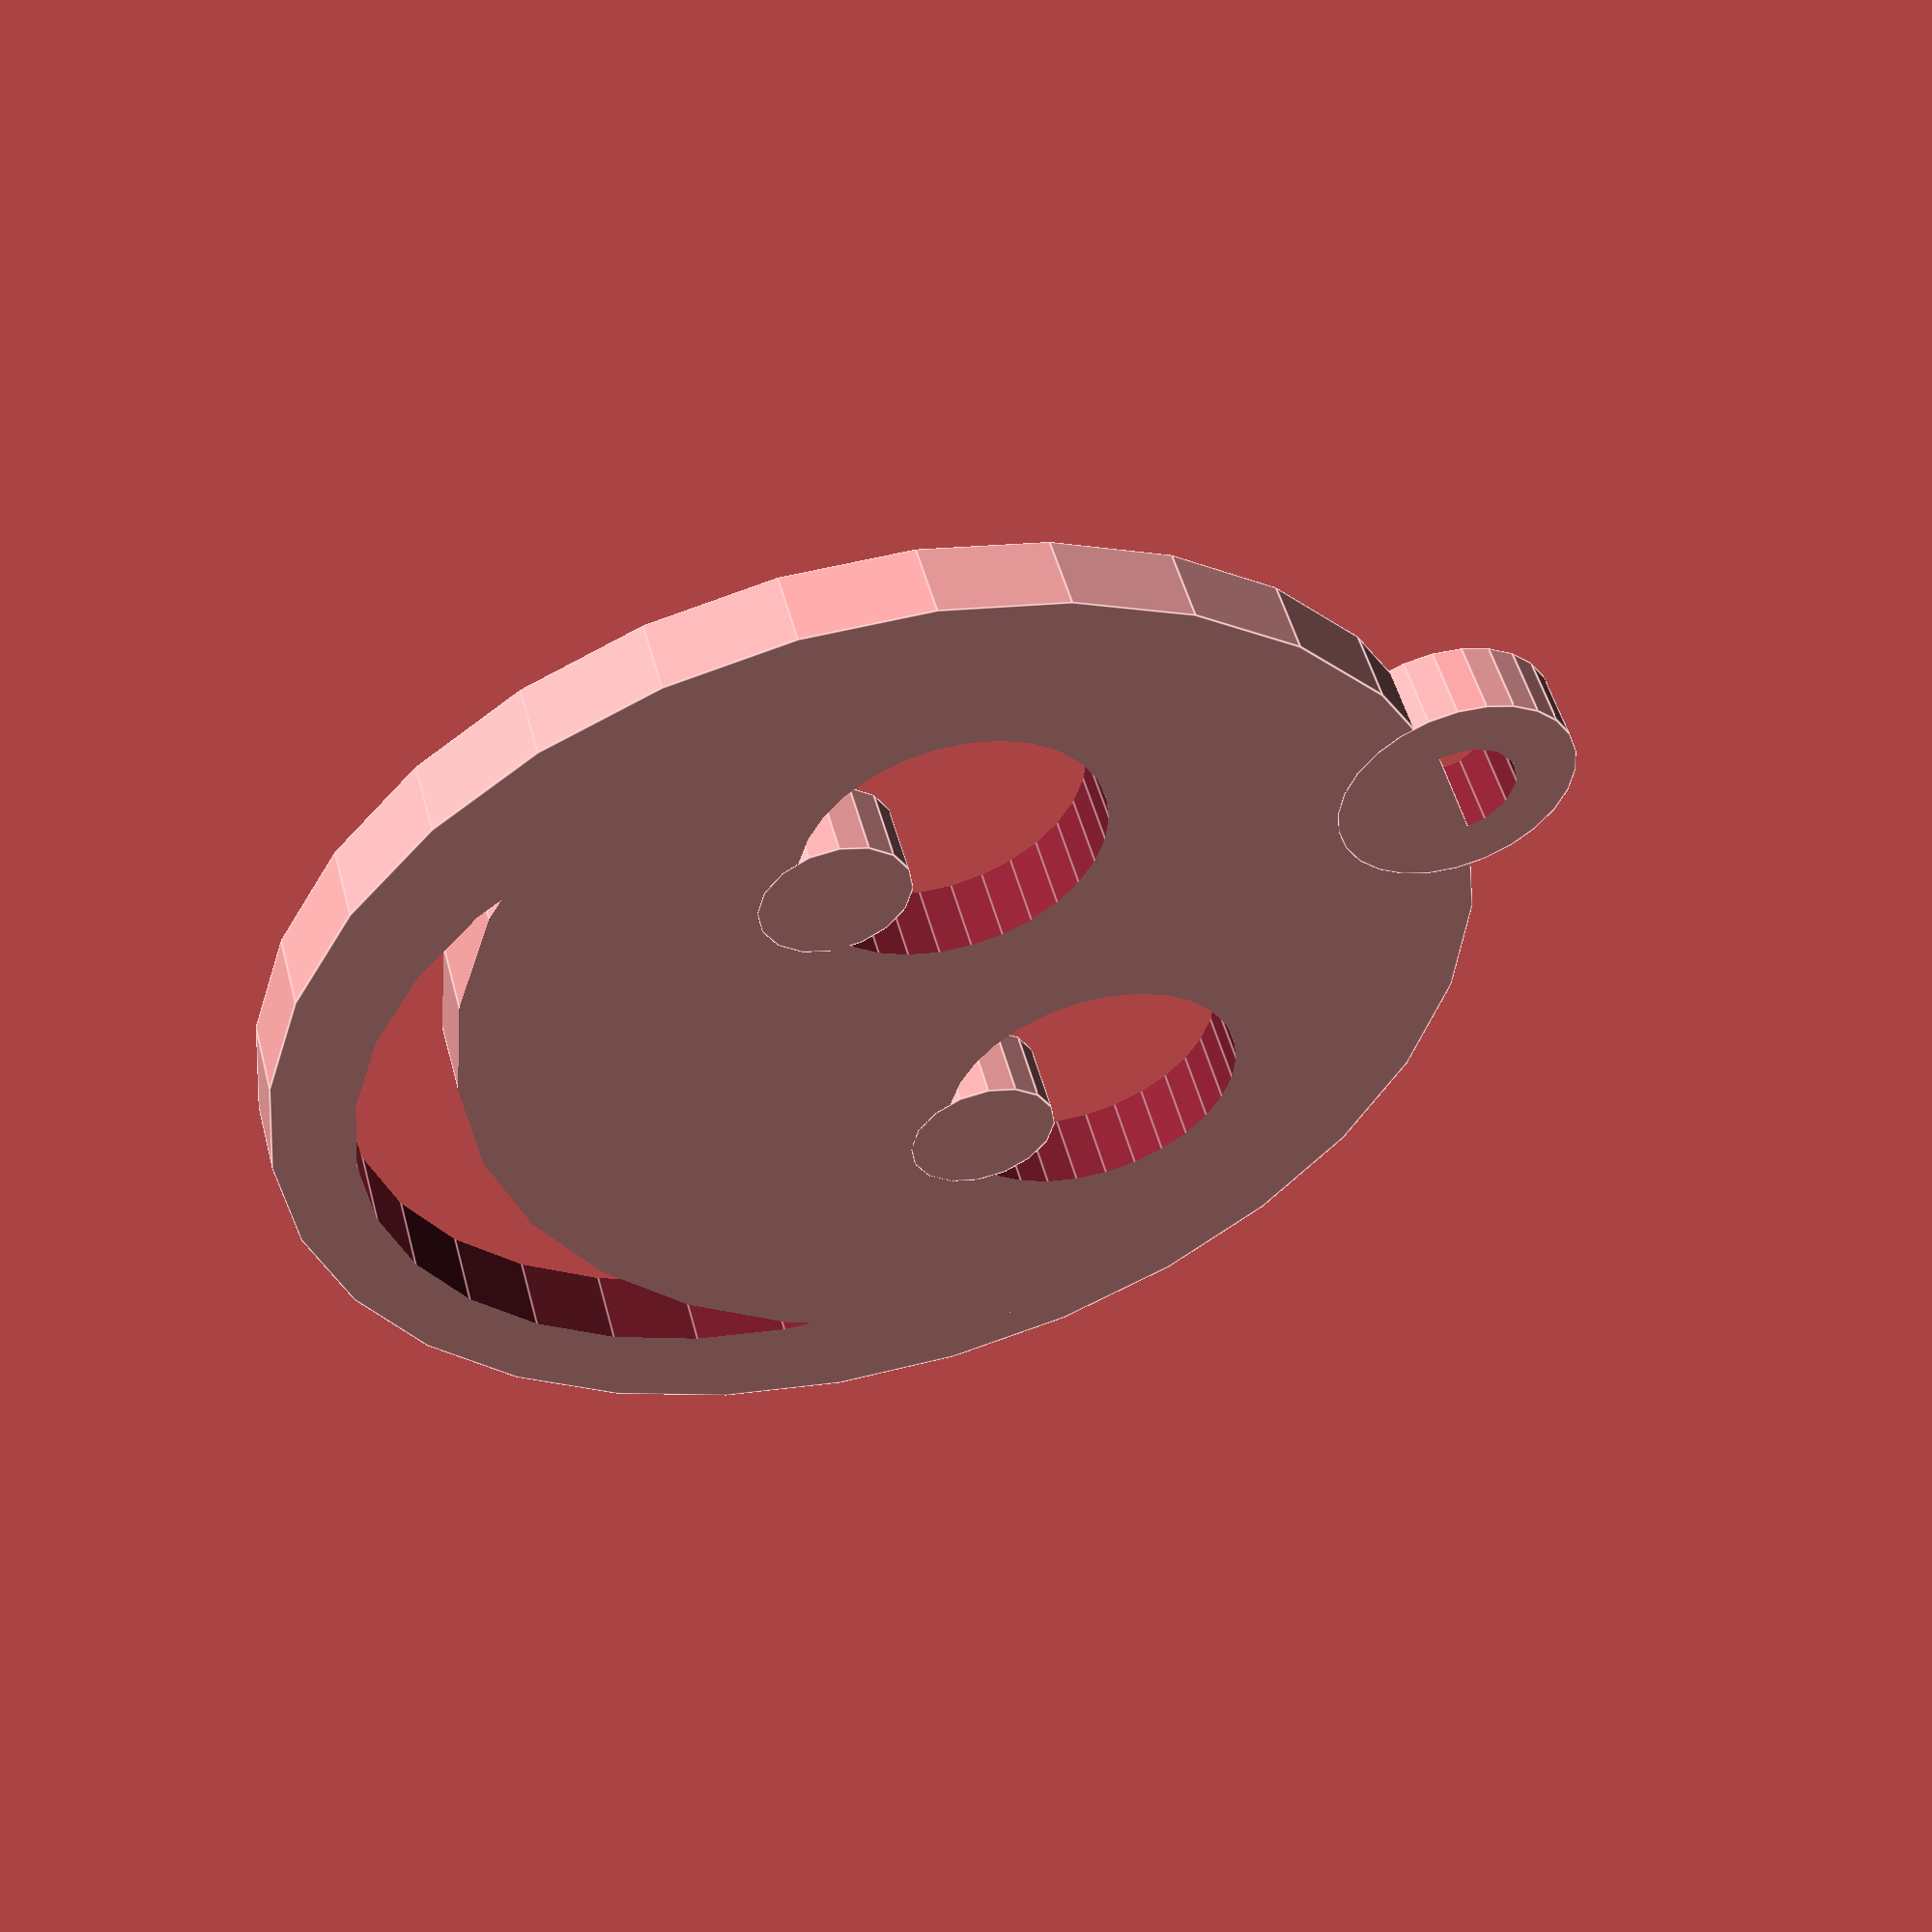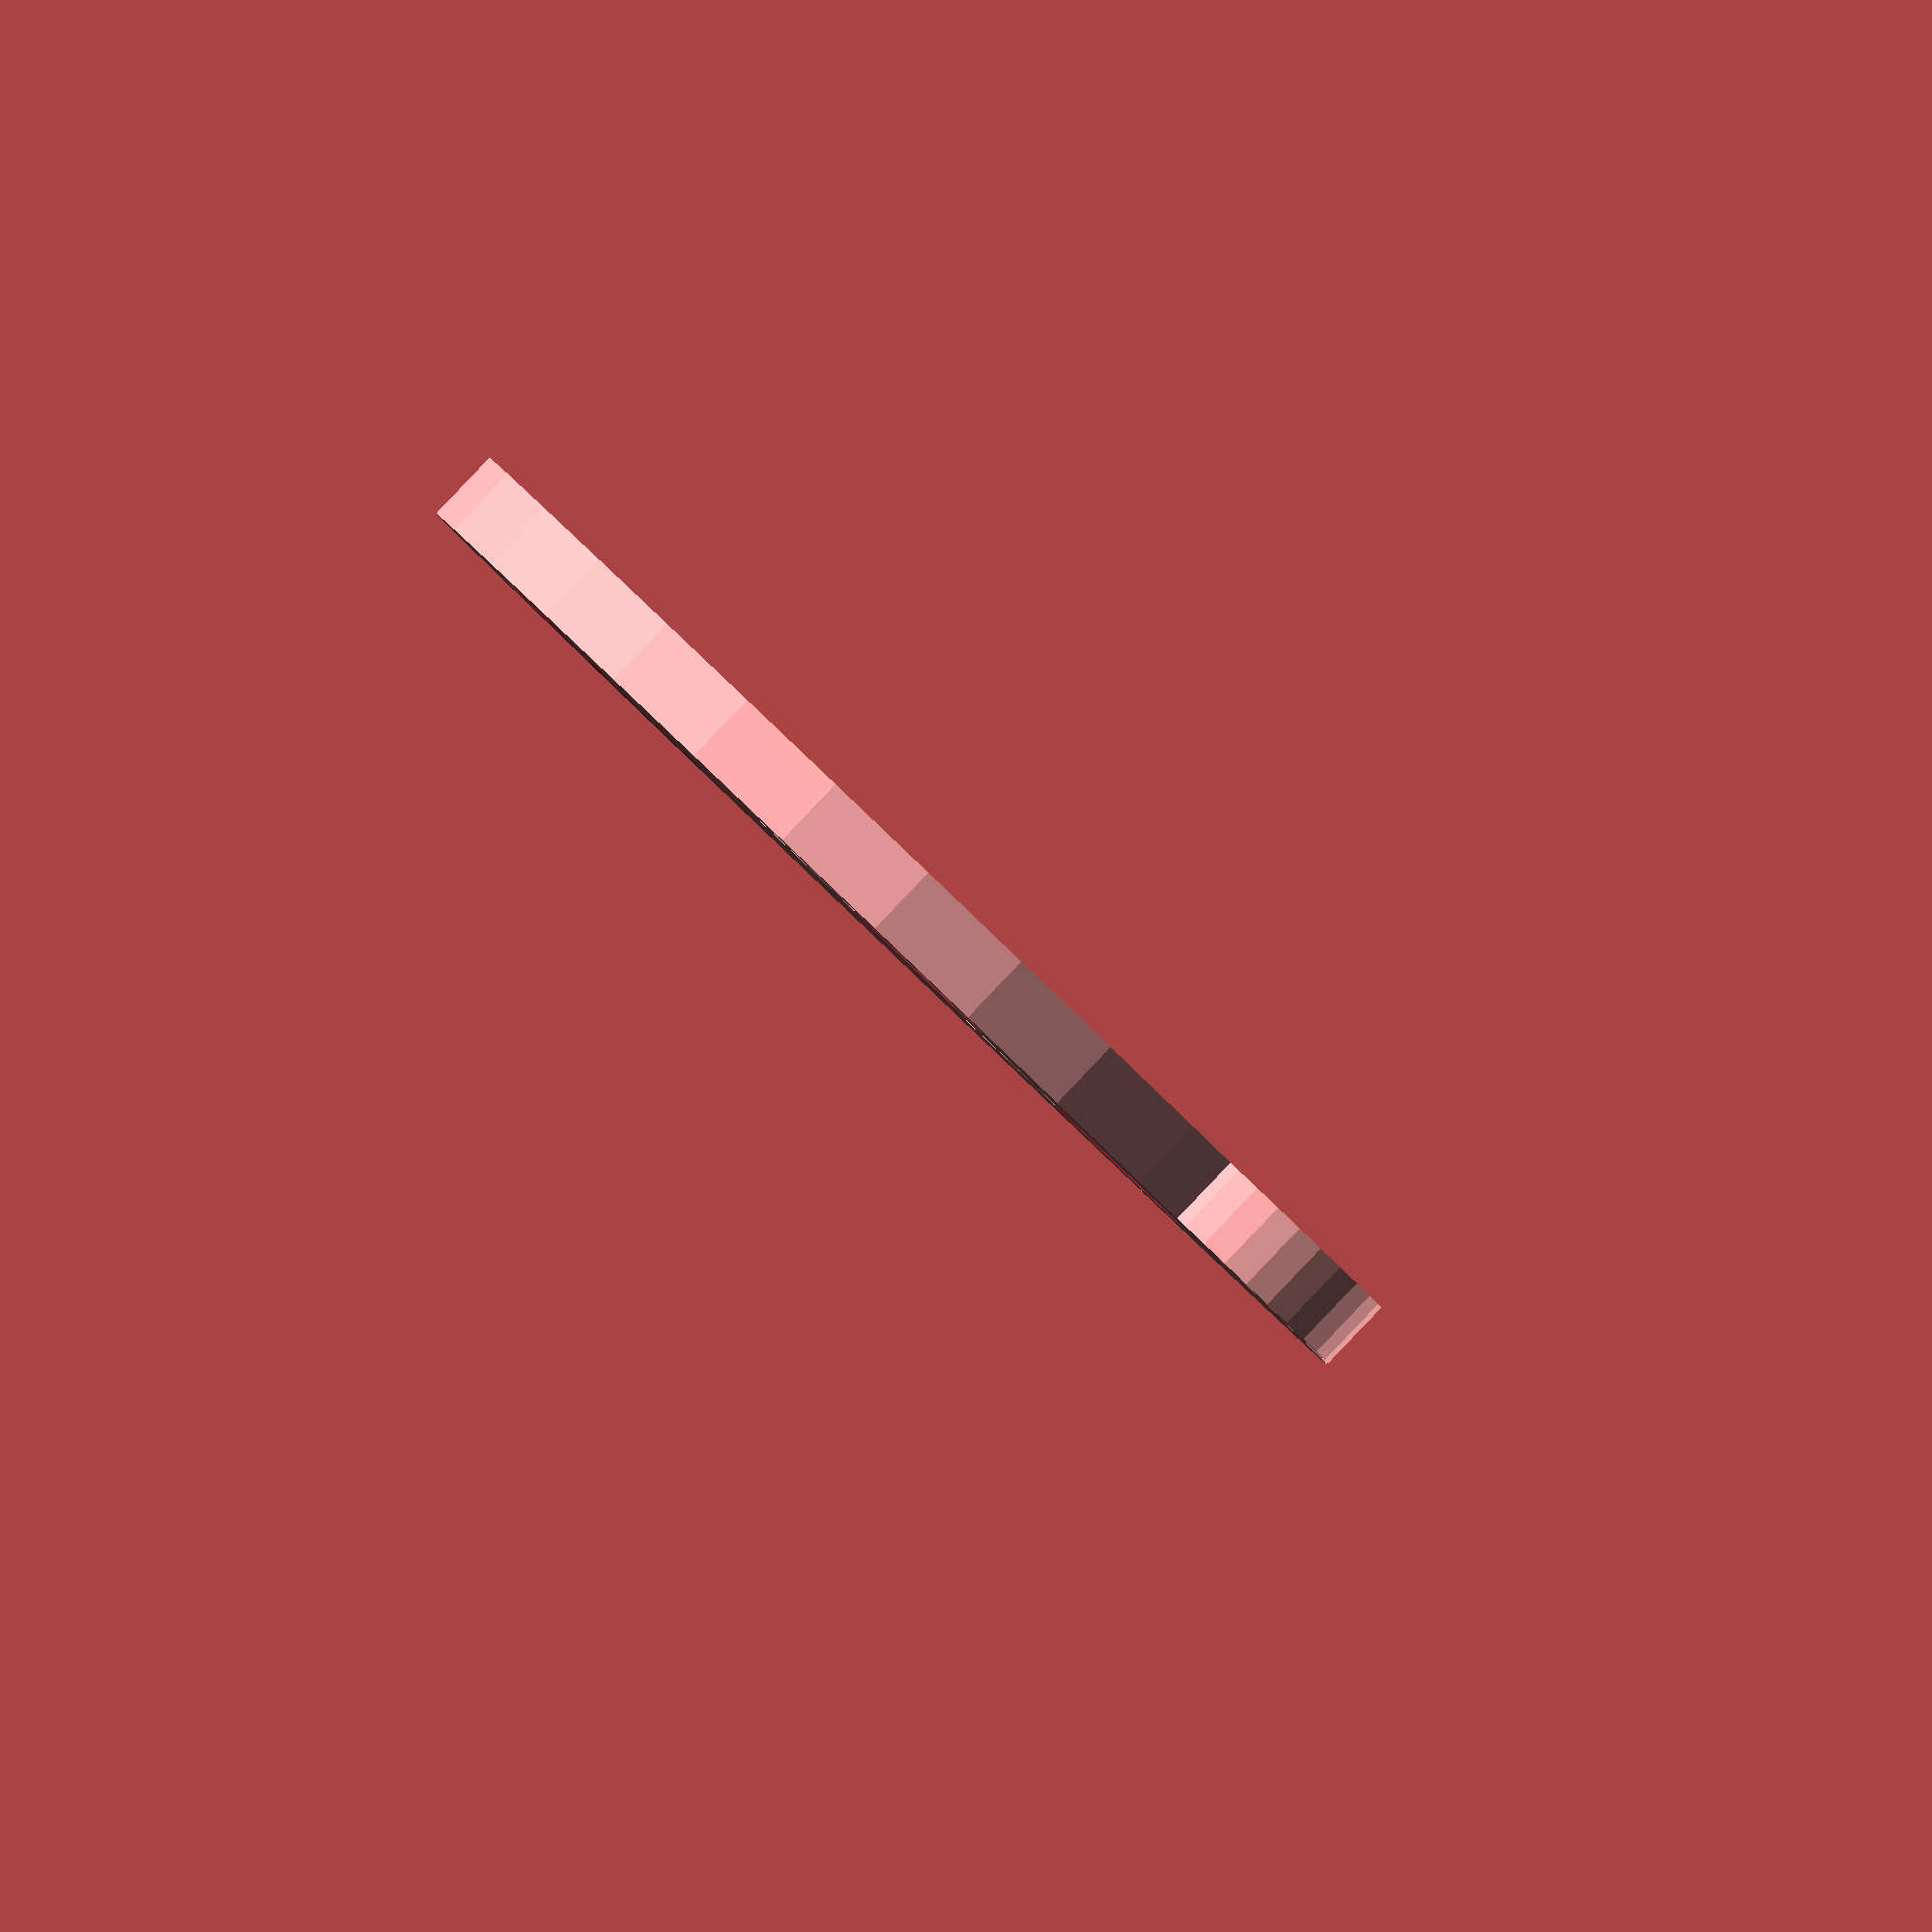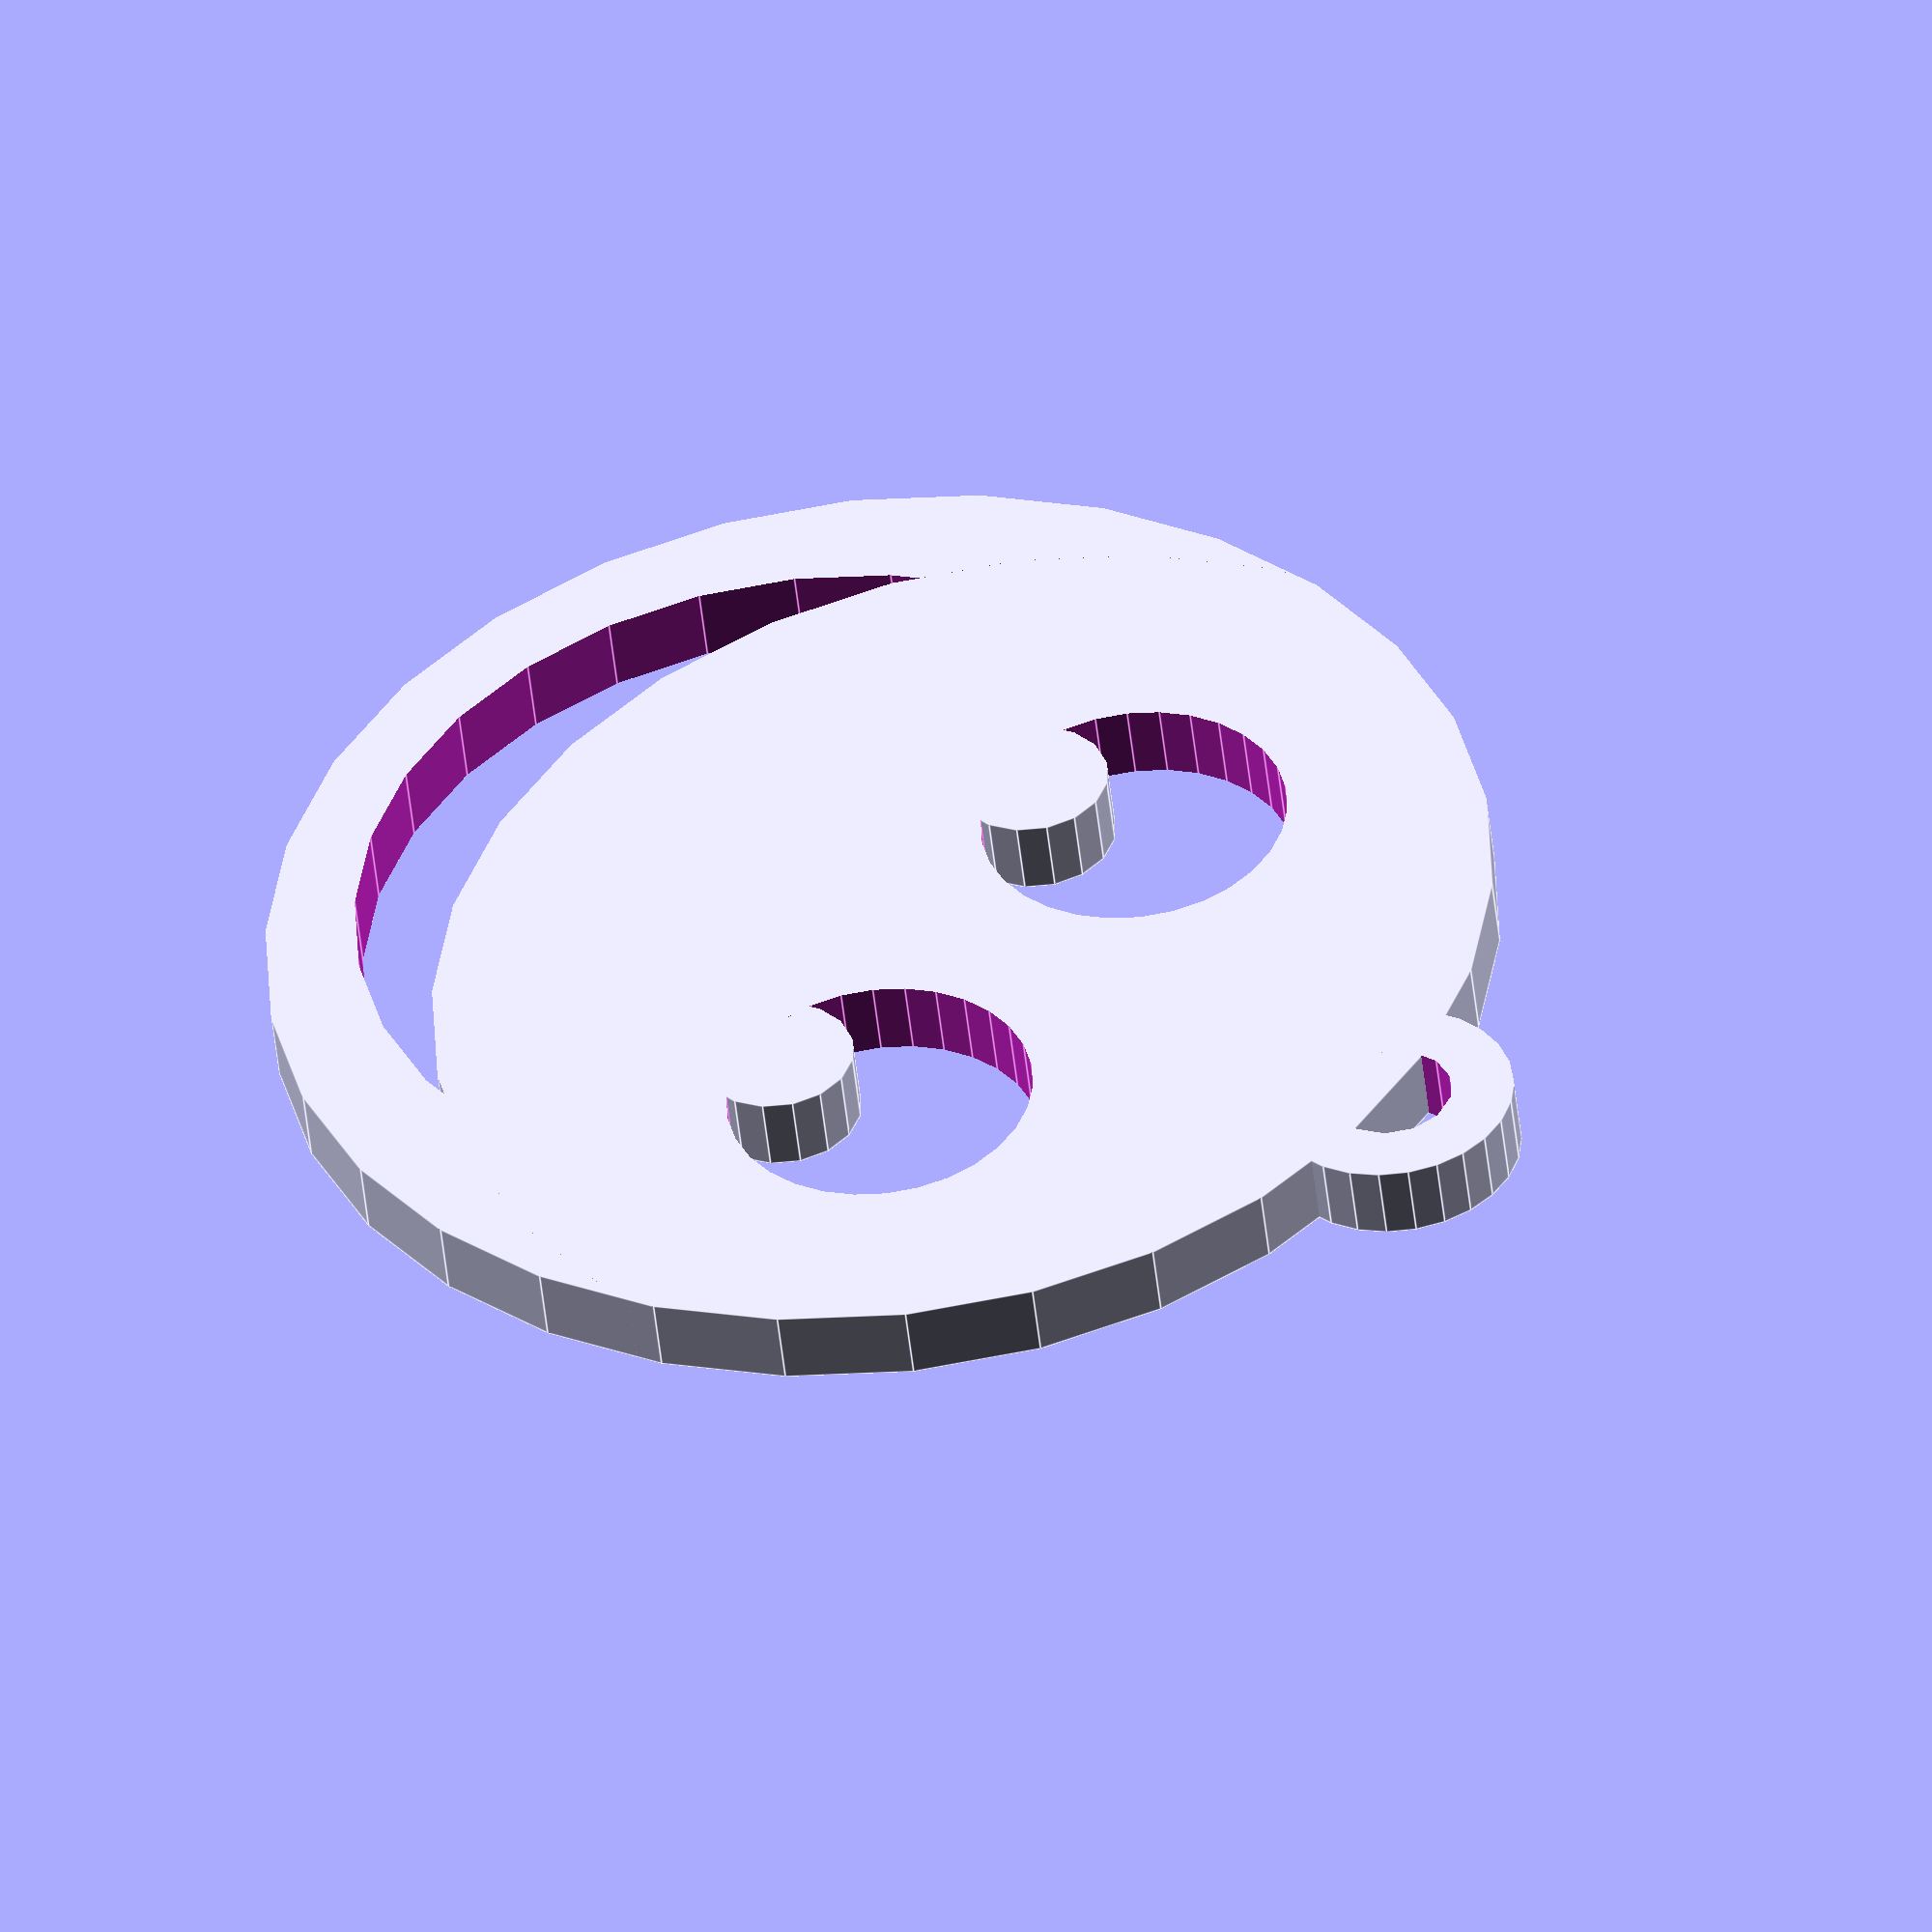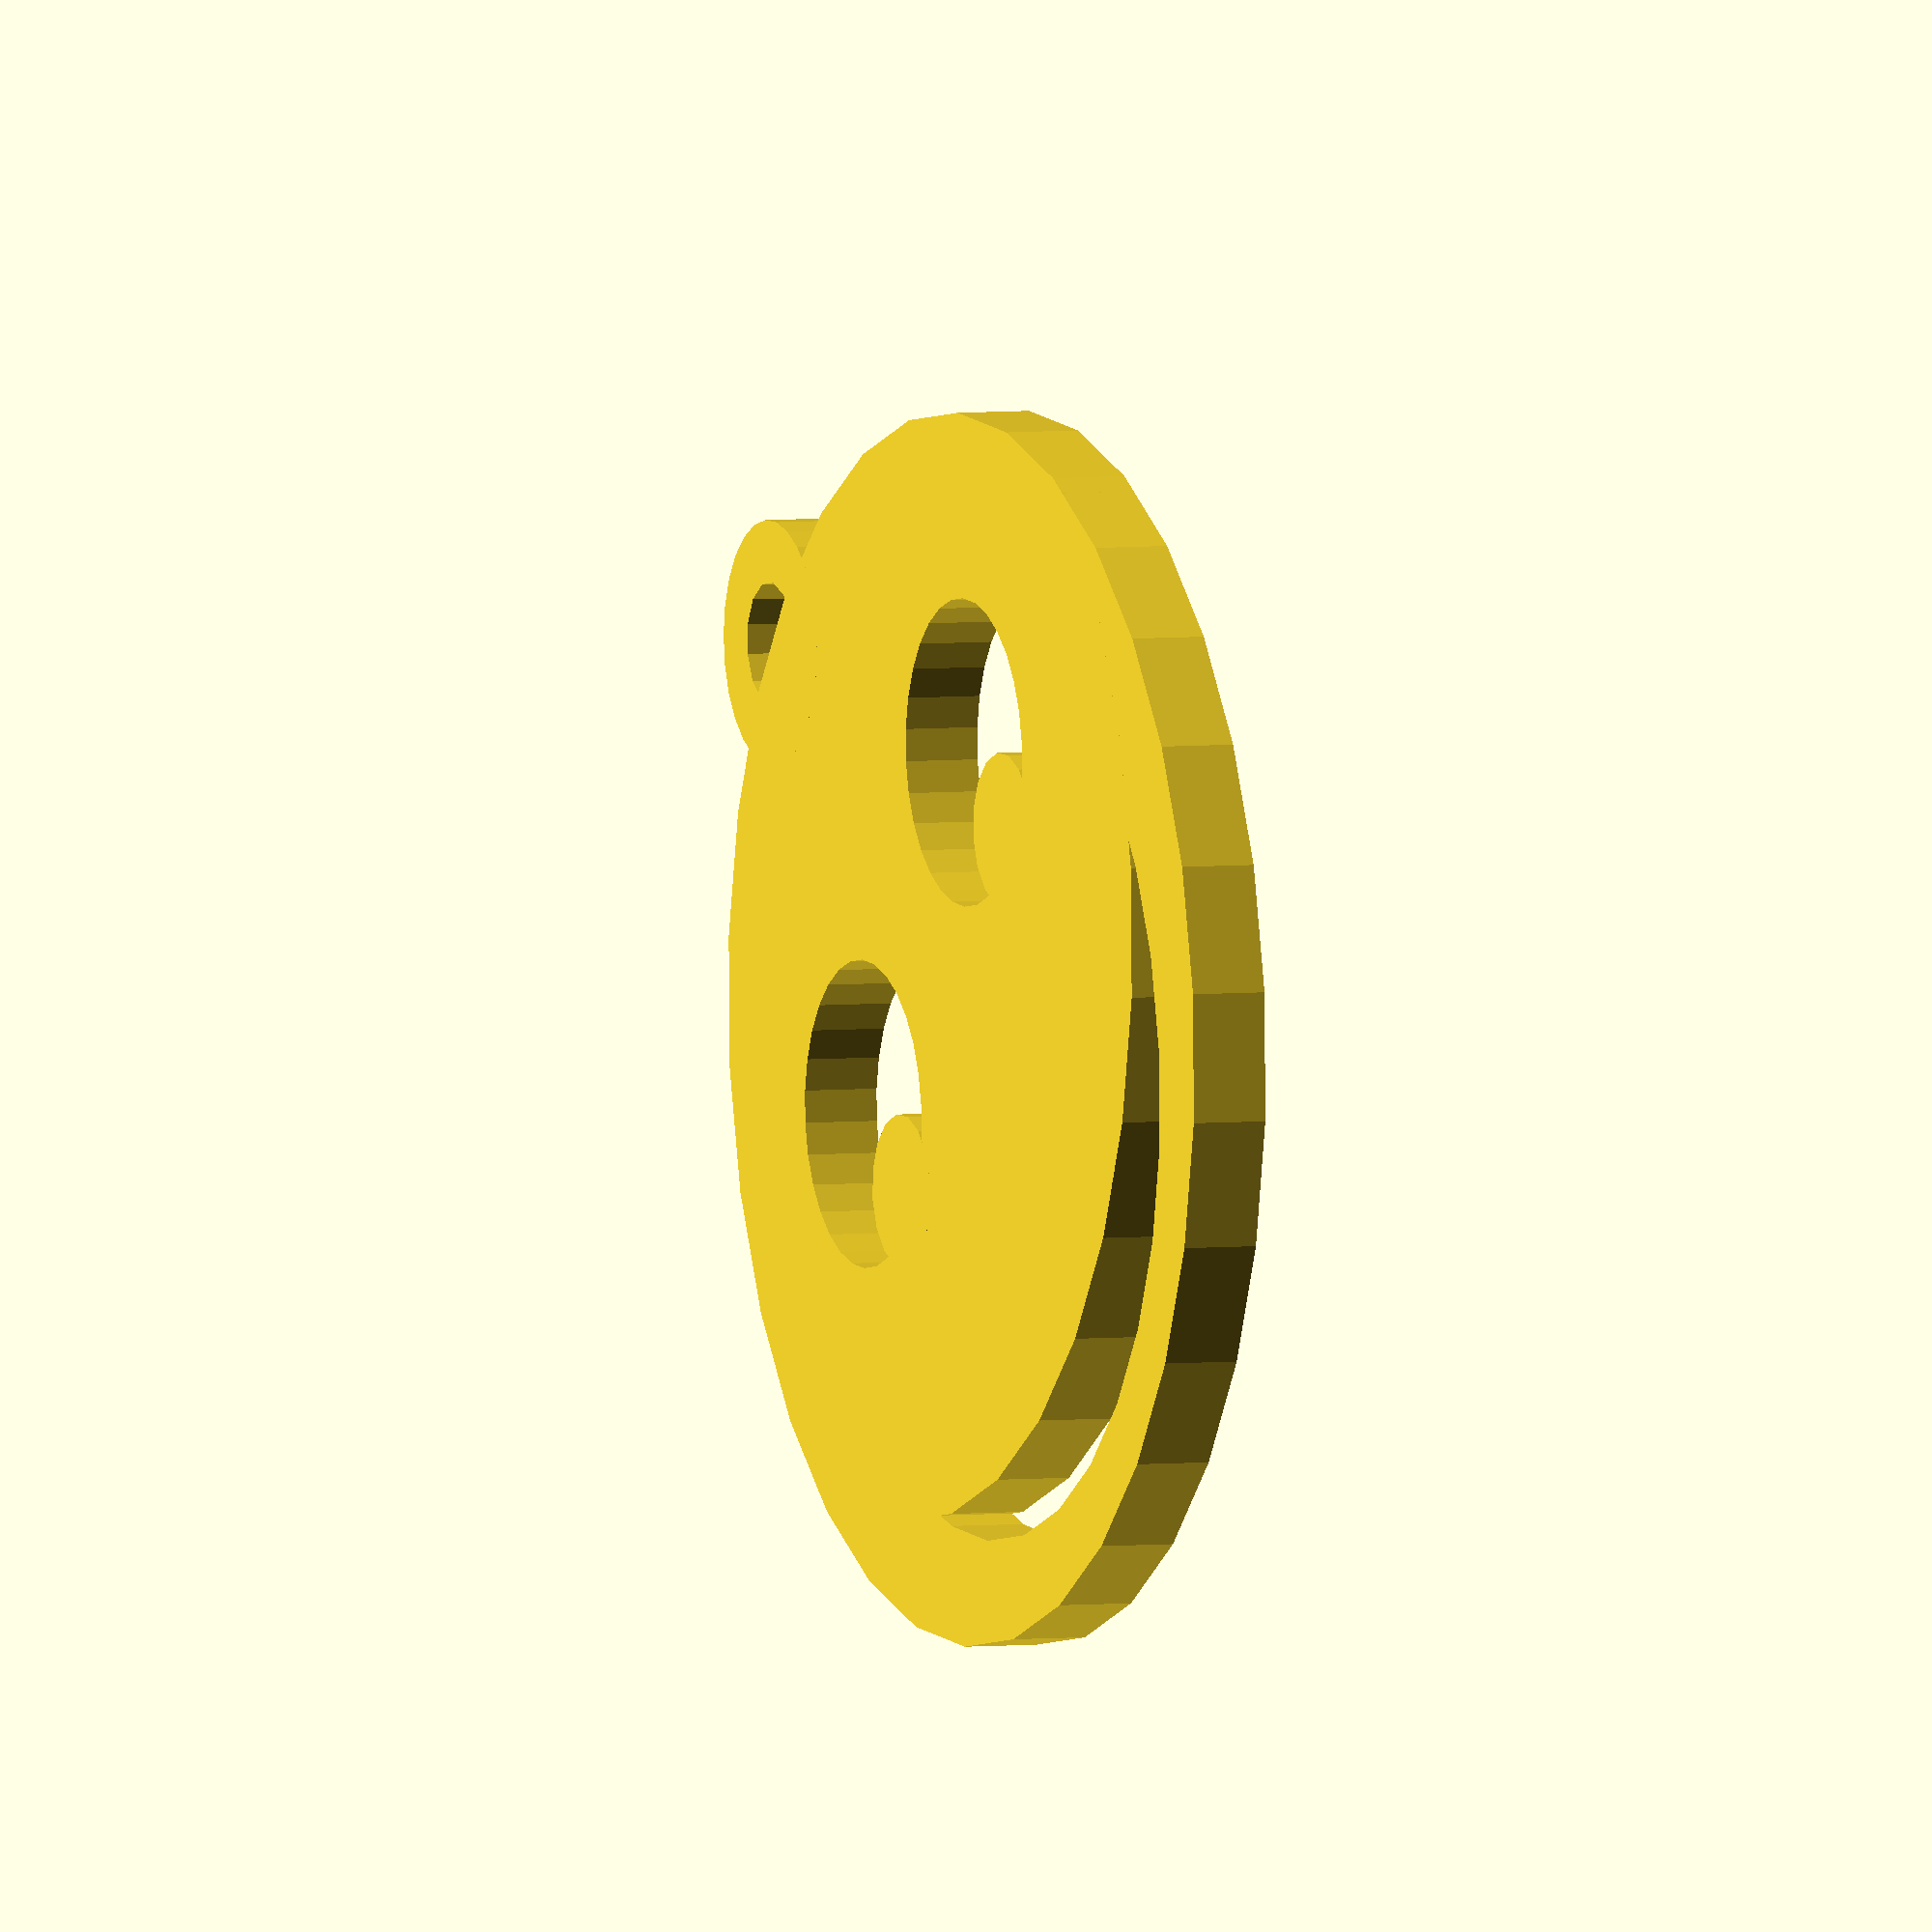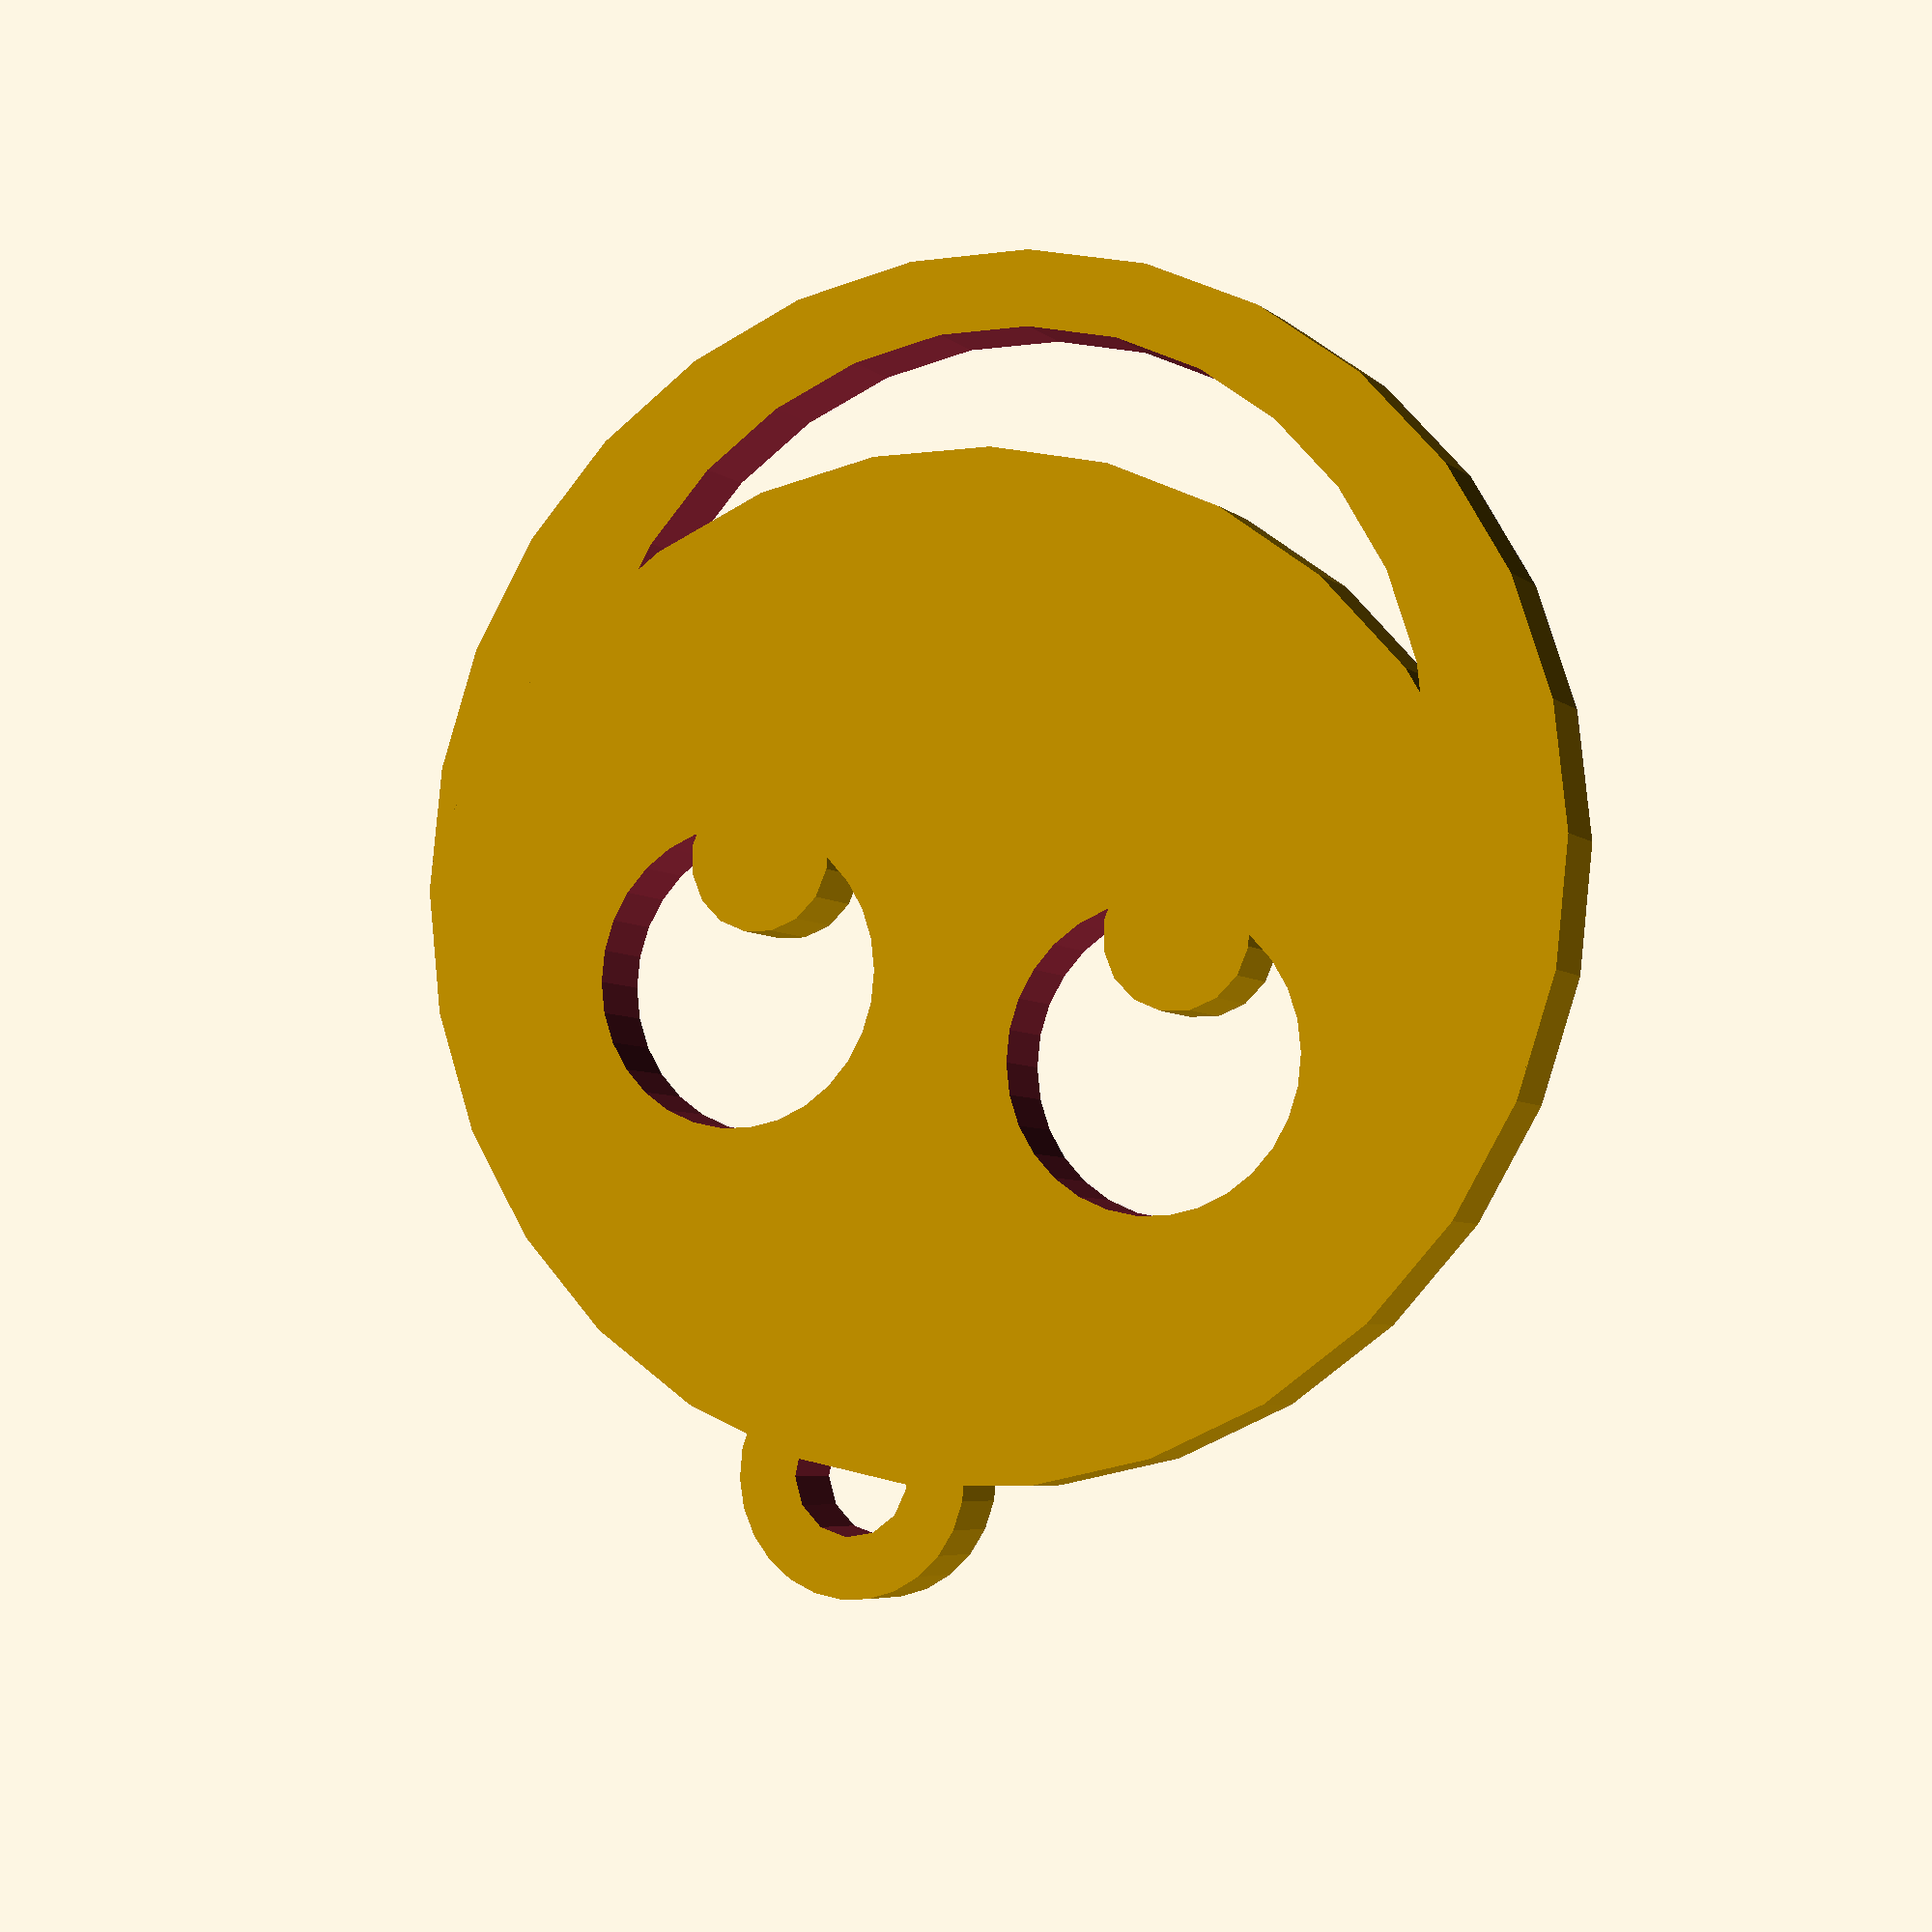
<openscad>
// 3D Shapes- Smiley Face

// face
difference() {
    cylinder(h=5, r1=40, r2=40);
    
    translate([15, 10, -1]) cylinder(h=7, r1=10, r2=10);
    translate([-15, 10, -1]) cylinder(h=7, r1=10, r2=10);
    
    // mouth
    difference() {
      translate([0, -5, -1]) cylinder(h=7, r1=30, r2=30);
      translate([0, 13, -2]) cylinder(h=9, r1=40, r2=40);
    }
}

// eyes
translate([15, 2, 0]) cylinder(h=5, r1=5, r2=5);
translate([-15, 2, 0]) cylinder(h=5, r1=5, r2=5);

// loop
translate([0, 40, 0]) difference() {
    cylinder(h=5, r1=8, r2=8);
    translate([0, 0, -1]) cylinder(h=7, r1=4, r2=4);
}

</openscad>
<views>
elev=127.7 azim=108.6 roll=15.0 proj=p view=edges
elev=90.4 azim=126.8 roll=316.3 proj=o view=solid
elev=228.5 azim=303.5 roll=173.9 proj=o view=edges
elev=356.1 azim=305.1 roll=67.8 proj=o view=solid
elev=185.3 azim=348.0 roll=335.8 proj=p view=wireframe
</views>
